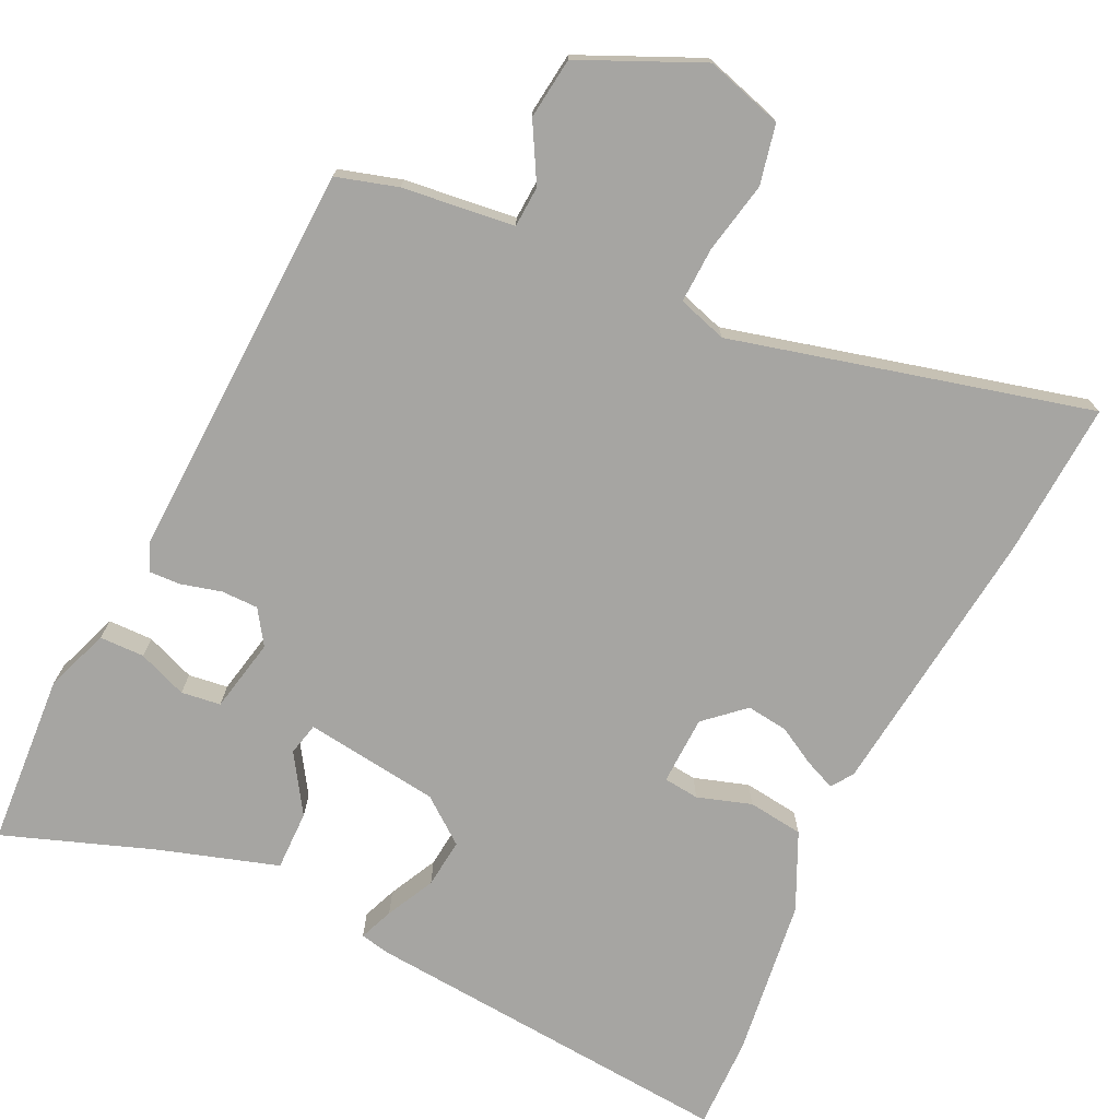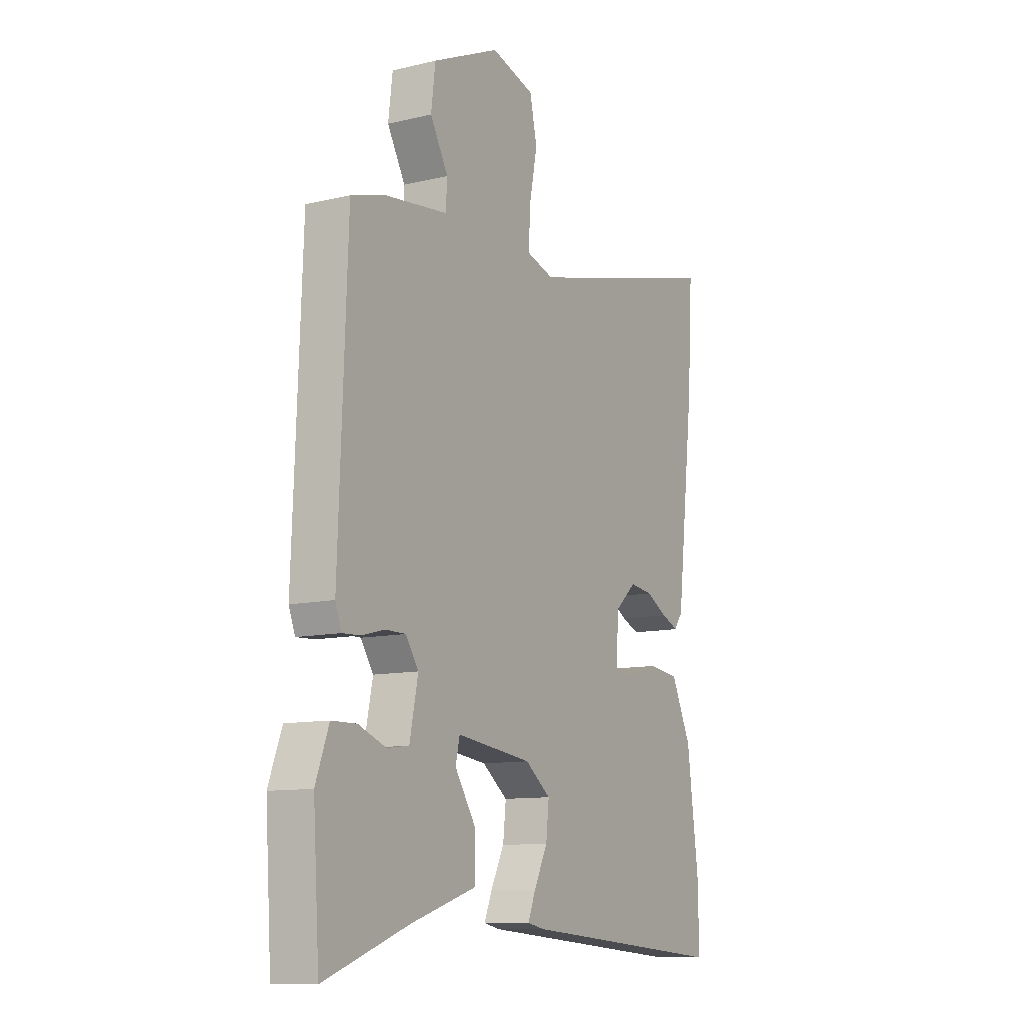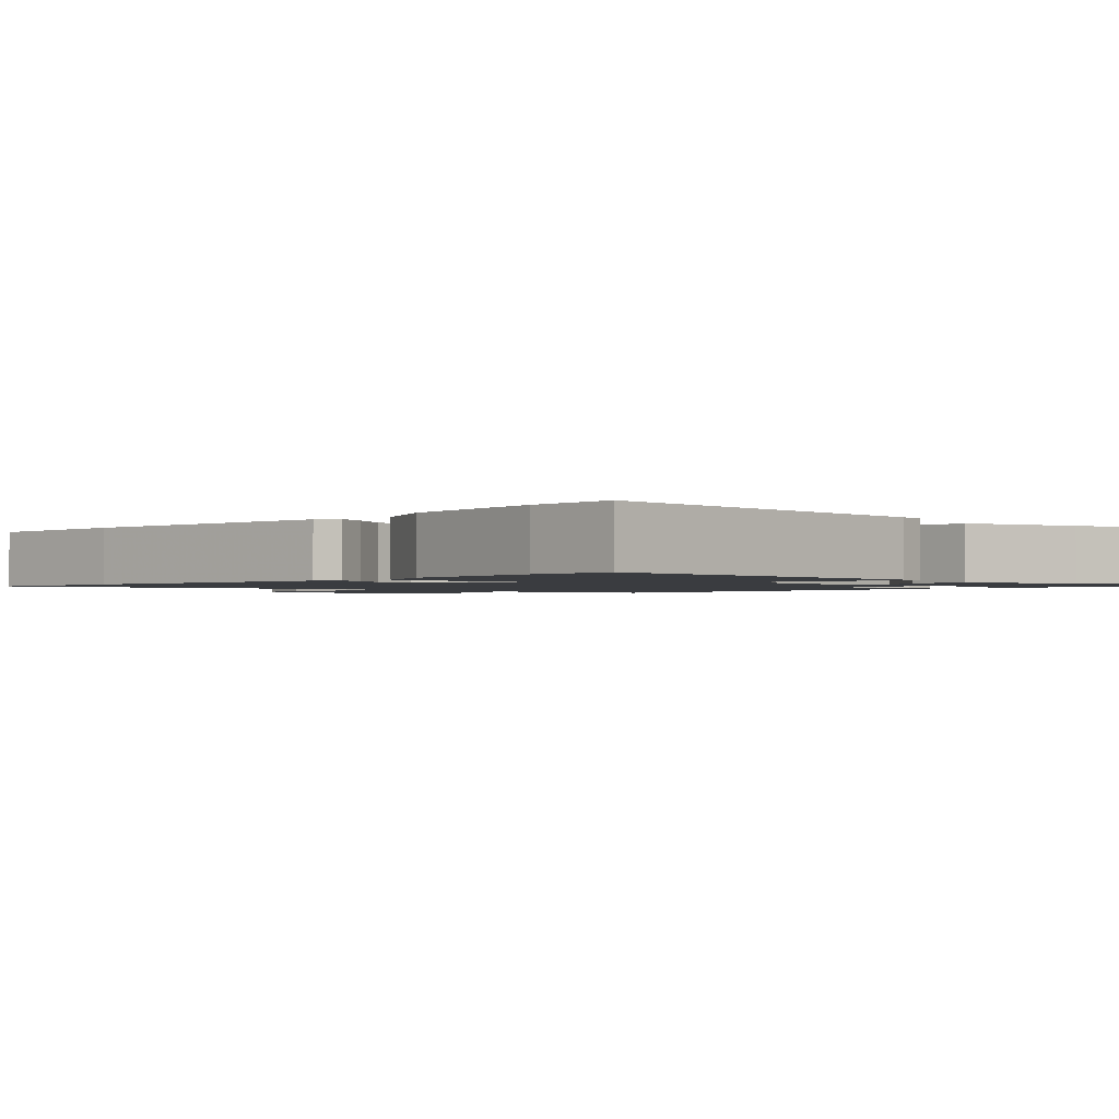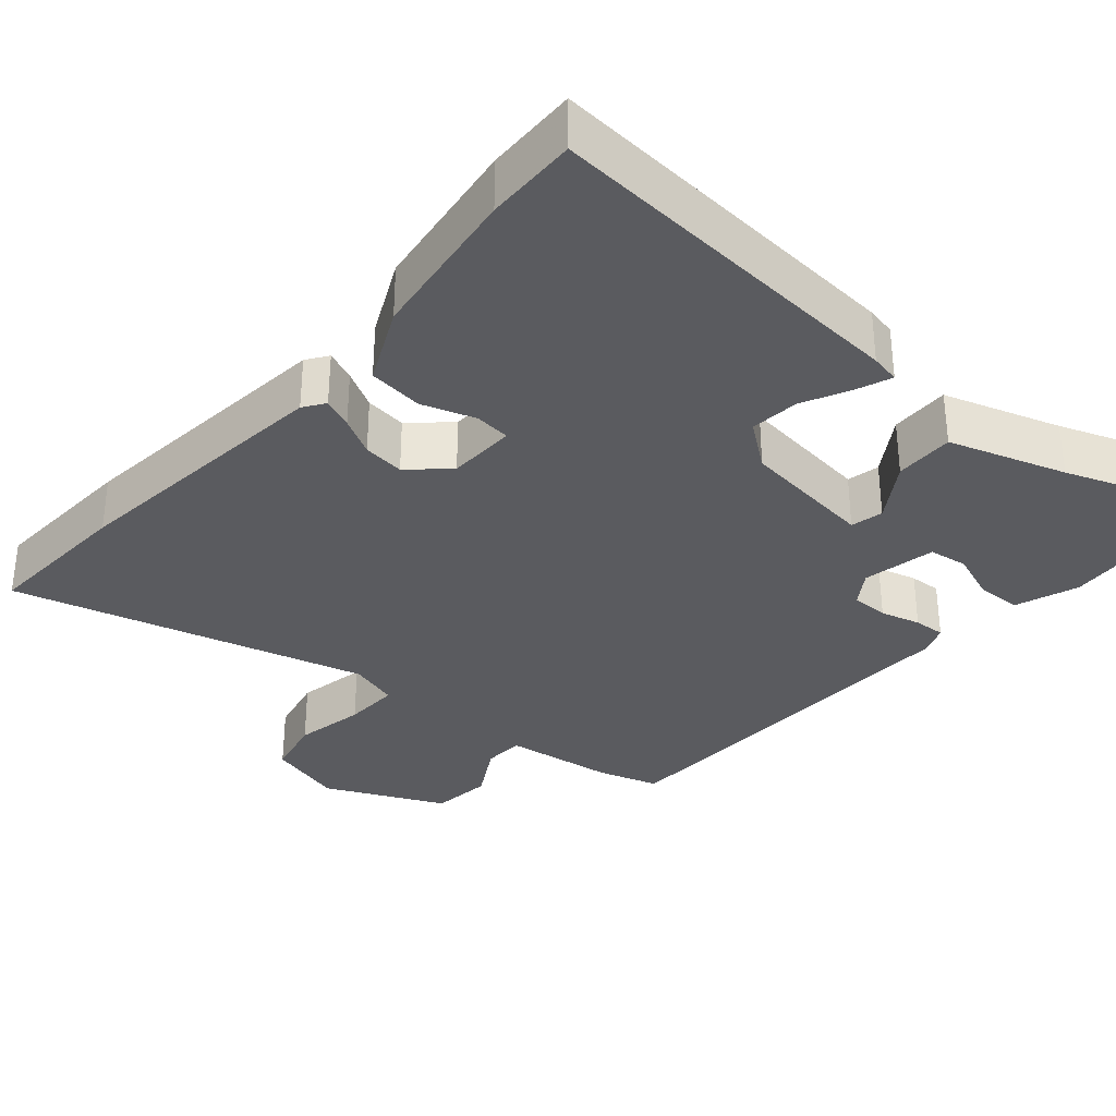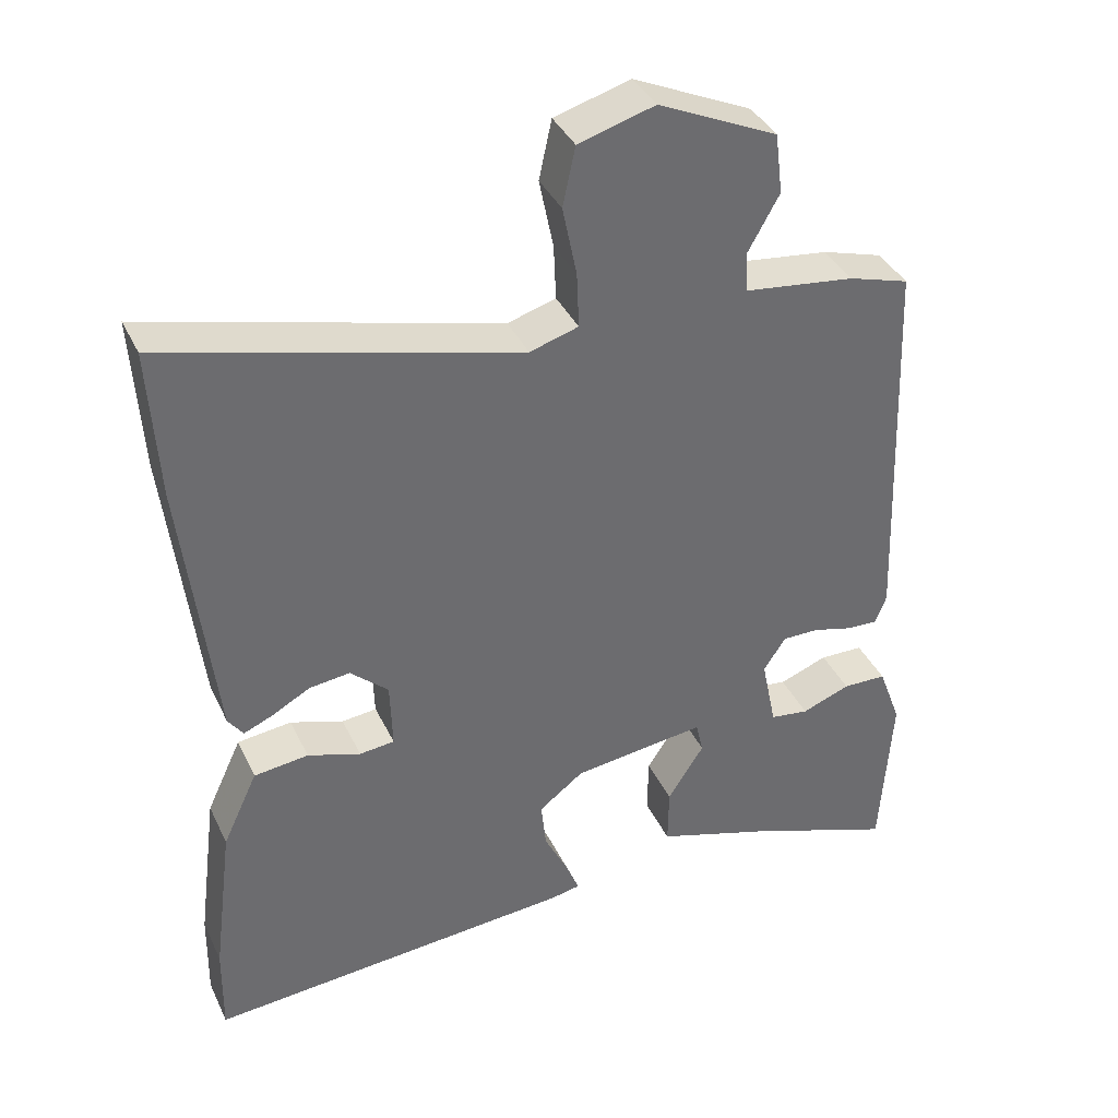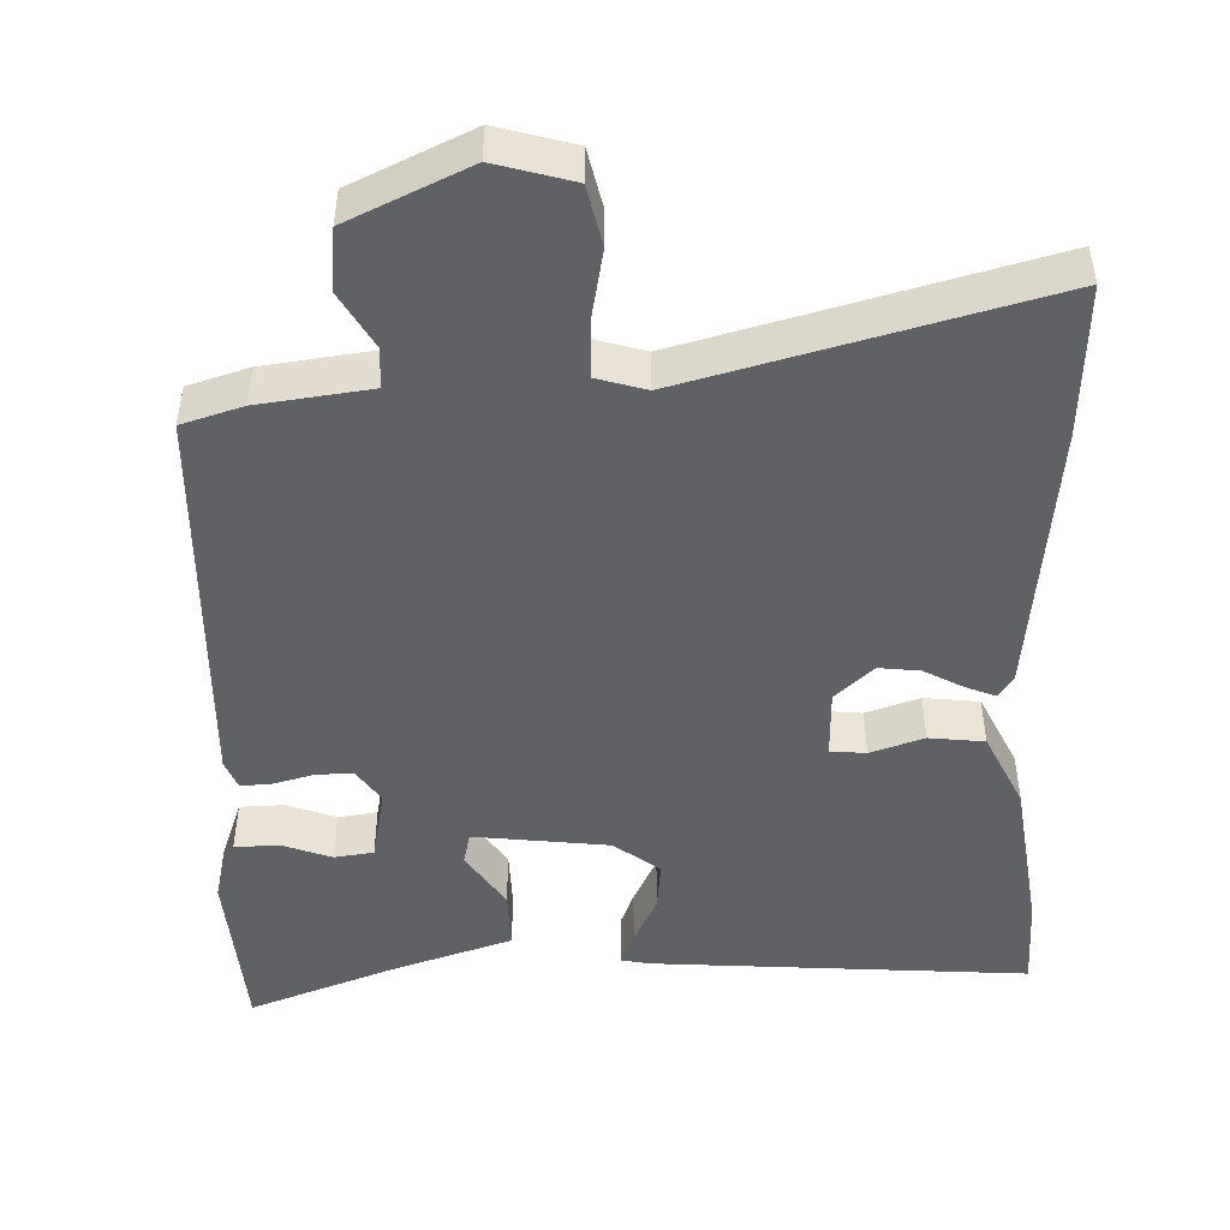
<metadata>
{"format":"obj","ext":"obj","renderer":"f3d","projection":"perspective","resolution":1024,"background":"white","views":[{"elev":-73.8,"azim":-25.6,"up":"+Y"},{"elev":-10.9,"azim":-59.6,"up":"+Z"},{"elev":-1.6,"azim":136.6,"up":"+Y"},{"elev":-33.3,"azim":139.6,"up":"+Y"},{"elev":37.9,"azim":156.7,"up":"+Z"},{"elev":-47.9,"azim":2.3,"up":"+Y"}]}
</metadata>
<code>
v 0.498 0.07 -0.381
v 0.5 0.07 -0.503
v 0.005 0.07 -0.463
v -0.034 0.07 -0.455
v -0.016 0.07 -0.41
v 0.016 0.07 -0.346
v 0.023 0.07 -0.281
v -0.037 0.07 -0.235
v -0.215 0.07 -0.212
v -0.225 0.07 -0.255
v -0.176 0.07 -0.331
v -0.175 0.07 -0.41
v -0.33 0.07 -0.459
v -0.529 0.07 -0.531
v -0.544 0.07 -0.303
v -0.513 0.07 -0.219
v -0.454 0.07 -0.218
v -0.389 0.07 -0.243
v -0.337 0.07 -0.236
v -0.317 0.07 -0.139
v -0.347 0.07 -0.094
v -0.396 0.07 -0.094
v -0.449 0.07 -0.108
v -0.491 0.07 -0.11
v -0.506 0.07 -0.071
v -0.486 0.07 0.453
v -0.405 0.07 0.477
v -0.257 0.07 0.495
v -0.254 0.07 0.549
v -0.296 0.07 0.624
v -0.286 0.07 0.705
v -0.127 0.07 0.777
v -0.025 0.07 0.747
v -0.008 0.07 0.668
v -0.027 0.07 0.574
v -0.03 0.07 0.5
v 0.035 0.07 0.48
v 0.506 0.07 0.601
v 0.494 0.07 0.399
v 0.452 0.07 0.034
v 0.432 0.07 0.006
v 0.392 0.07 0.023
v 0.342 0.07 0.051
v 0.287 0.07 0.058
v 0.236 0.07 0.012
v 0.233 0.07 -0.079
v 0.28 0.07 -0.084
v 0.351 0.07 -0.061
v 0.424 0.07 -0.07
v 0.471 0.07 -0.171
v 0.498 0 -0.381
v 0.5 0 -0.503
v 0.005 0 -0.463
v -0.034 0 -0.455
v -0.016 0 -0.41
v 0.016 0 -0.346
v 0.023 0 -0.281
v -0.037 0 -0.235
v -0.215 0 -0.212
v -0.225 0 -0.255
v -0.176 0 -0.331
v -0.175 0 -0.41
v -0.33 0 -0.459
v -0.529 0 -0.531
v -0.544 0 -0.303
v -0.513 0 -0.219
v -0.454 0 -0.218
v -0.389 0 -0.243
v -0.337 0 -0.236
v -0.317 0 -0.139
v -0.347 0 -0.094
v -0.396 0 -0.094
v -0.449 0 -0.108
v -0.491 0 -0.11
v -0.506 0 -0.071
v -0.486 0 0.453
v -0.405 0 0.477
v -0.257 0 0.495
v -0.254 0 0.549
v -0.296 0 0.624
v -0.286 0 0.705
v -0.127 0 0.777
v -0.025 0 0.747
v -0.008 0 0.668
v -0.027 0 0.574
v -0.03 0 0.5
v 0.035 0 0.48
v 0.506 0 0.601
v 0.494 0 0.399
v 0.452 0 0.034
v 0.432 0 0.006
v 0.392 0 0.023
v 0.342 0 0.051
v 0.287 0 0.058
v 0.236 0 0.012
v 0.233 0 -0.079
v 0.28 0 -0.084
v 0.351 0 -0.061
v 0.424 0 -0.07
v 0.471 0 -0.171
f 4 5 6
f 3 4 6
f 2 3 6
f 1 2 6
f 50 1 6
f 49 50 6
f 48 49 6
f 47 48 6
f 46 47 6 7
f 45 46 7 8
f 41 42 43
f 40 41 43
f 39 40 43
f 38 39 43
f 37 38 43
f 36 37 43 44
f 33 34 35
f 32 33 35
f 31 32 35
f 30 31 35
f 29 30 35
f 28 29 35 36
f 27 28 36
f 26 27 36
f 25 26 36
f 24 25 36
f 23 24 36
f 22 23 36
f 36 44 45
f 22 36 45
f 21 22 45
f 16 17 18
f 15 16 18
f 14 15 18
f 13 14 18
f 13 18 19
f 12 13 19
f 11 12 19
f 10 11 19
f 9 10 19 20
f 20 21 45
f 9 20 45
f 8 9 45
f 56 55 54
f 56 54 53
f 56 53 52
f 56 52 51
f 56 51 100
f 56 100 99
f 56 99 98
f 56 98 97
f 57 56 97 96
f 58 57 96 95
f 93 92 91
f 93 91 90
f 93 90 89
f 93 89 88
f 93 88 87
f 94 93 87 86
f 85 84 83
f 85 83 82
f 85 82 81
f 85 81 80
f 85 80 79
f 86 85 79 78
f 86 78 77
f 86 77 76
f 86 76 75
f 86 75 74
f 86 74 73
f 86 73 72
f 95 94 86
f 95 86 72
f 95 72 71
f 68 67 66
f 68 66 65
f 68 65 64
f 68 64 63
f 69 68 63
f 69 63 62
f 69 62 61
f 69 61 60
f 70 69 60 59
f 95 71 70
f 95 70 59
f 95 59 58
f 1 51 52 2
f 2 52 53 3
f 3 53 54 4
f 4 54 55 5
f 5 55 56 6
f 6 56 57 7
f 7 57 58 8
f 8 58 59 9
f 9 59 60 10
f 10 60 61 11
f 11 61 62 12
f 12 62 63 13
f 13 63 64 14
f 14 64 65 15
f 15 65 66 16
f 16 66 67 17
f 17 67 68 18
f 18 68 69 19
f 19 69 70 20
f 20 70 71 21
f 21 71 72 22
f 22 72 73 23
f 23 73 74 24
f 24 74 75 25
f 25 75 76 26
f 26 76 77 27
f 27 77 78 28
f 28 78 79 29
f 29 79 80 30
f 30 80 81 31
f 31 81 82 32
f 32 82 83 33
f 33 83 84 34
f 34 84 85 35
f 35 85 86 36
f 36 86 87 37
f 37 87 88 38
f 38 88 89 39
f 39 89 90 40
f 40 90 91 41
f 41 91 92 42
f 42 92 93 43
f 43 93 94 44
f 44 94 95 45
f 45 95 96 46
f 46 96 97 47
f 47 97 98 48
f 48 98 99 49
f 49 99 100 50
f 50 100 51 1

</code>
